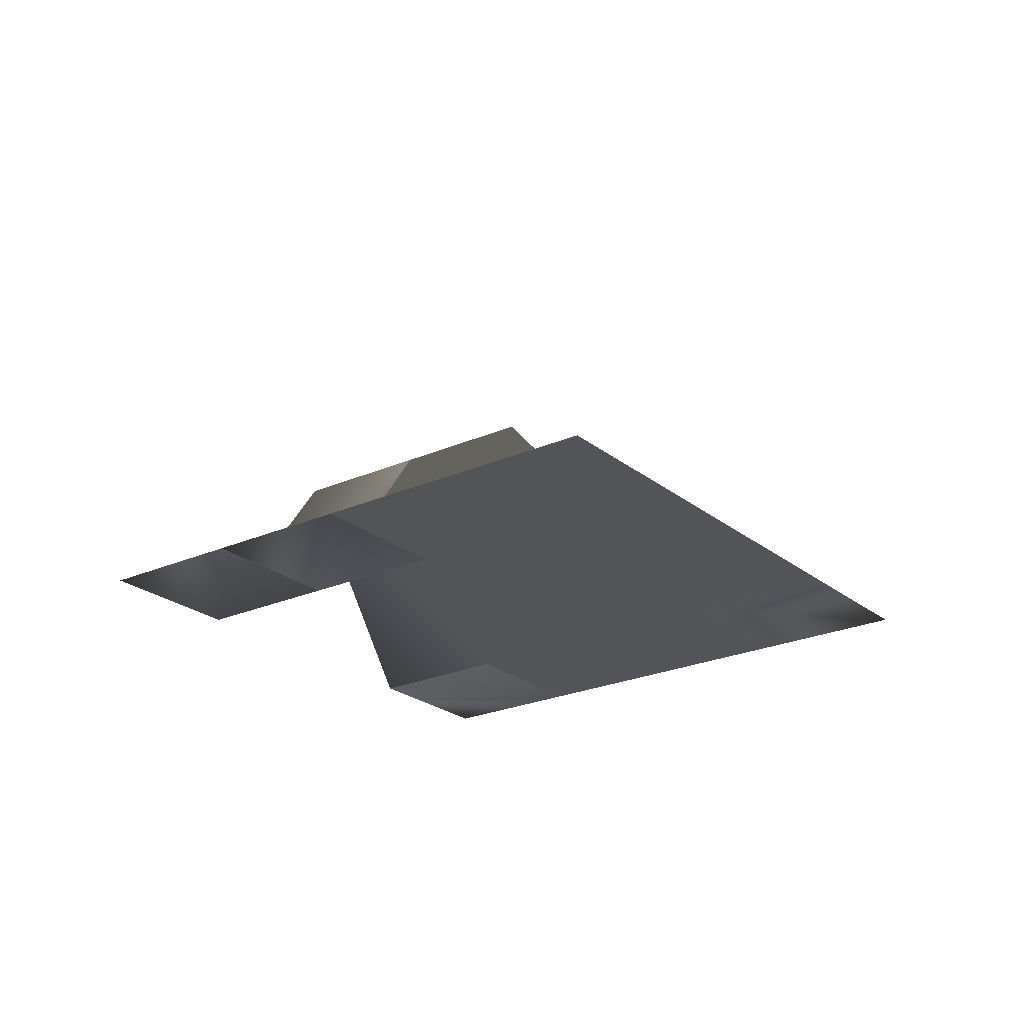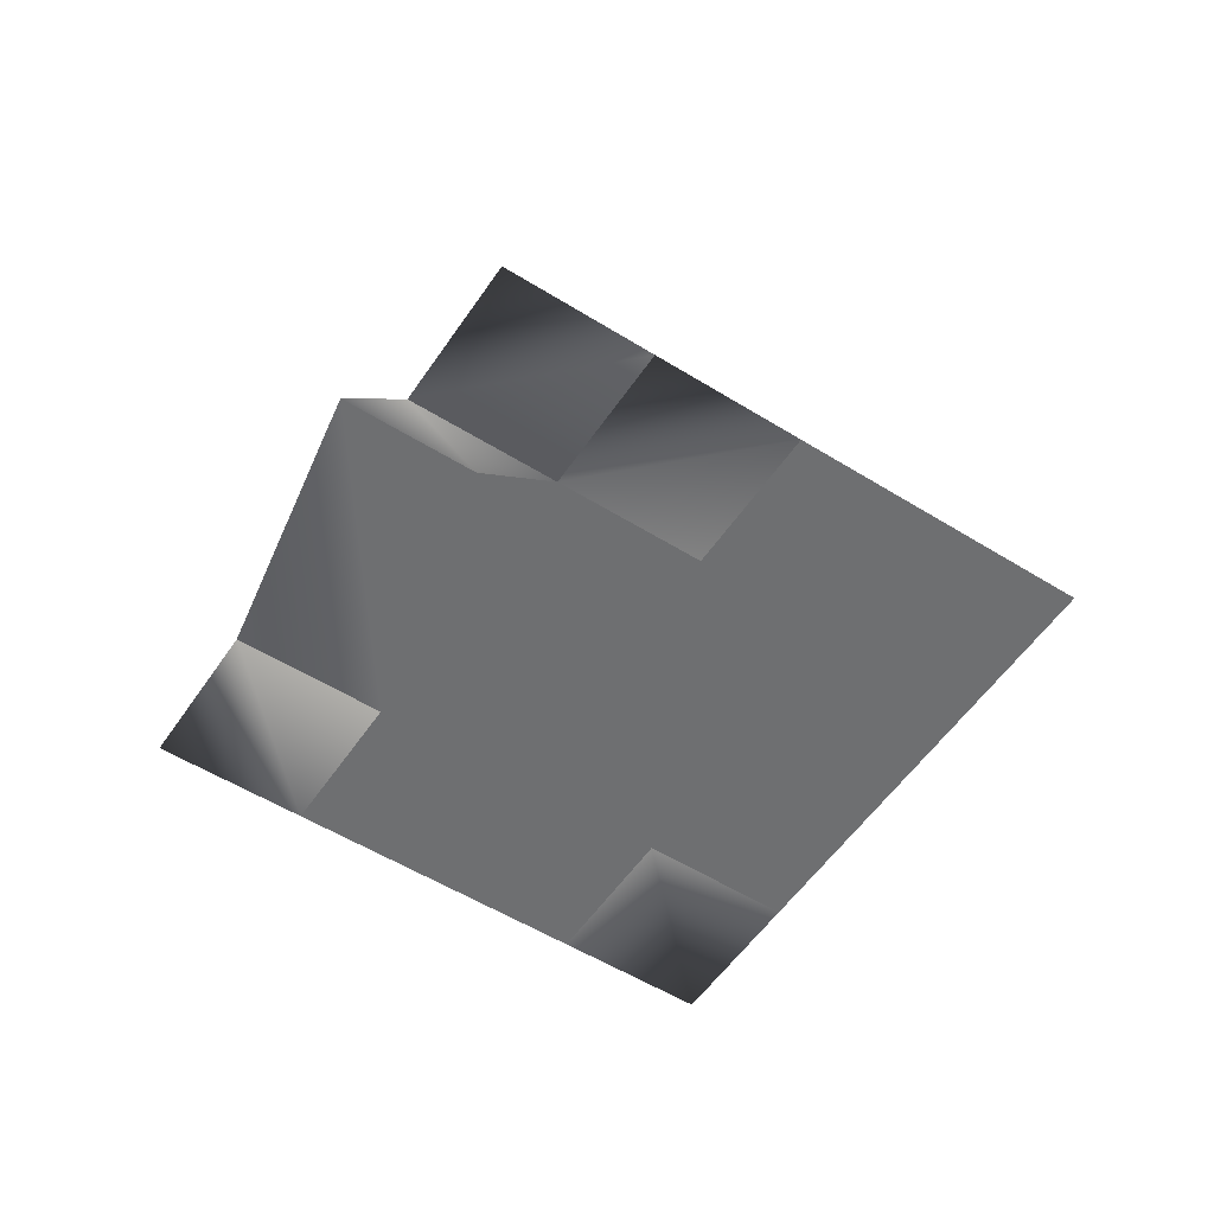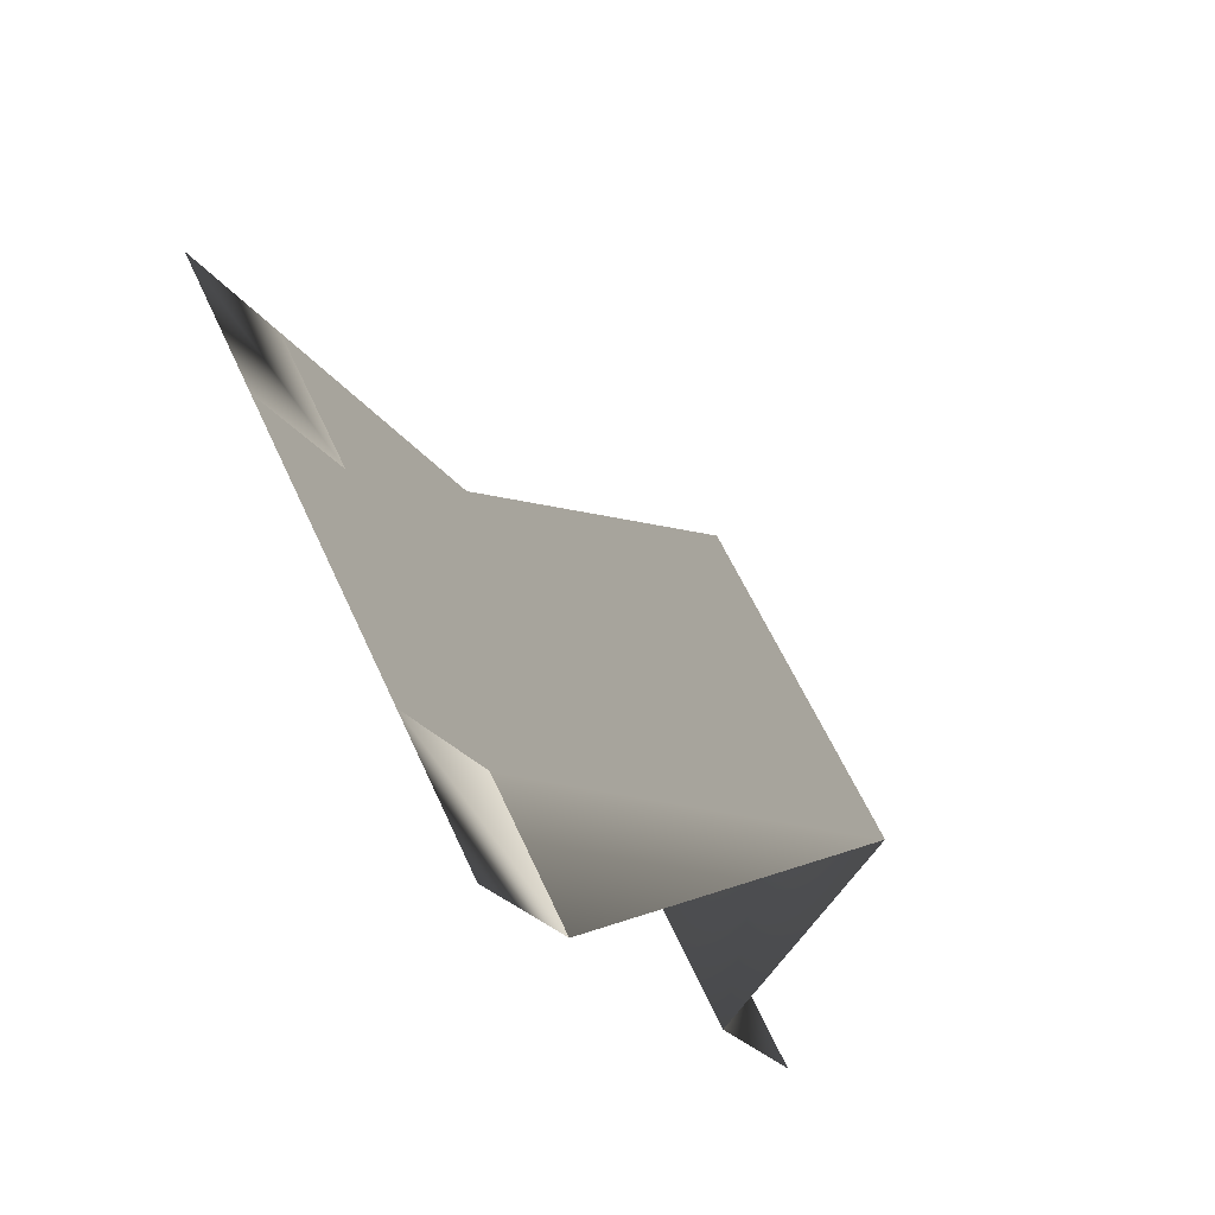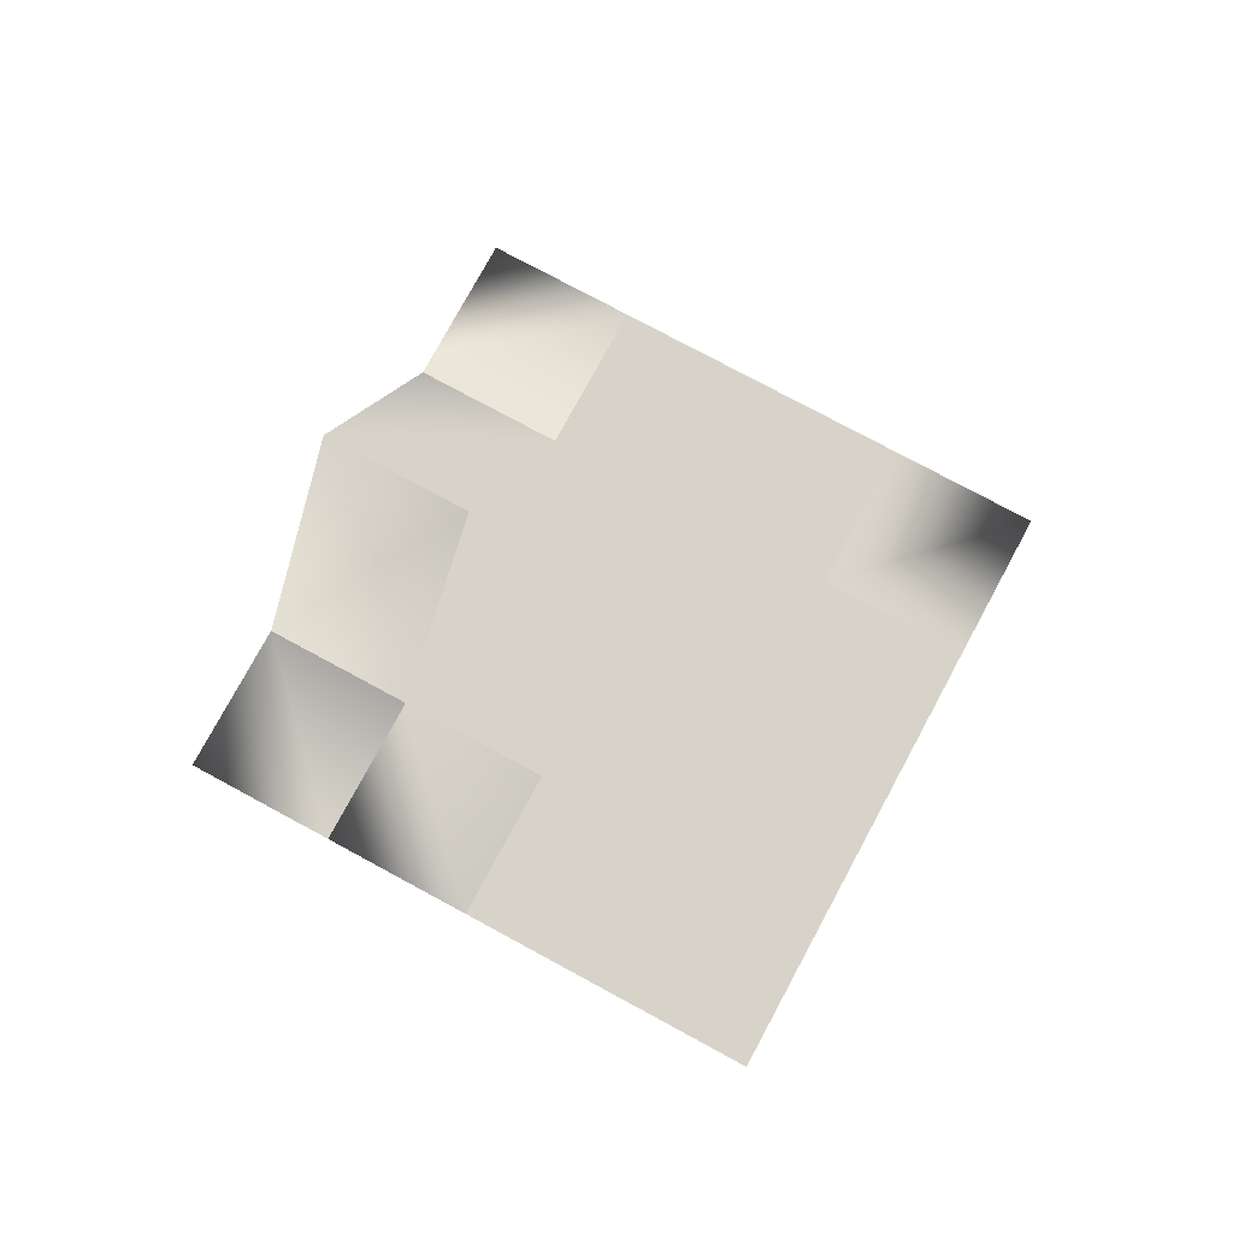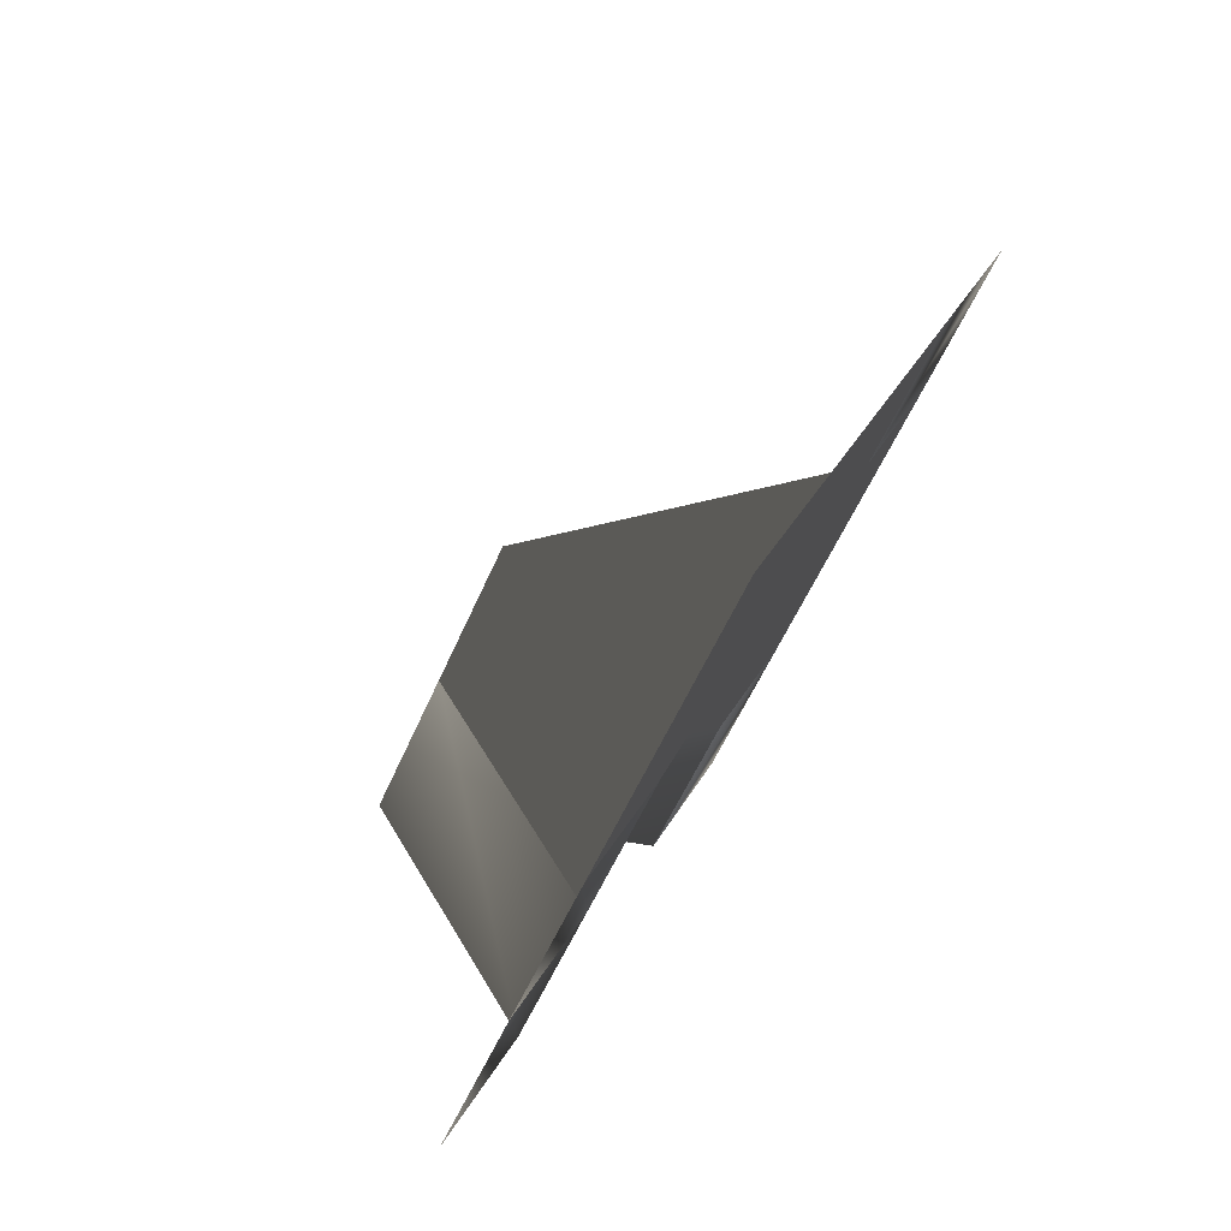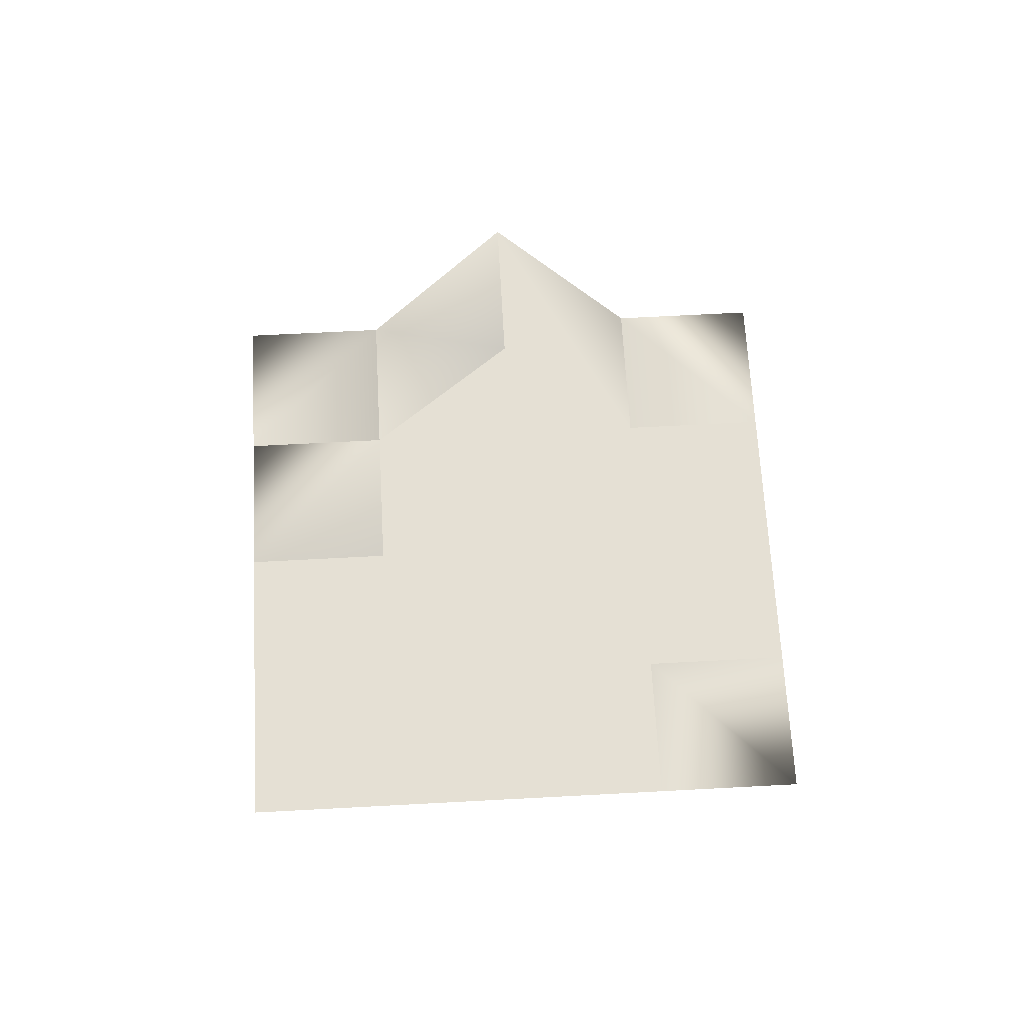
<metadata>
{"format":"obj","ext":"obj","renderer":"f3d","projection":"perspective","resolution":1024,"background":"white","views":[{"elev":-23.5,"azim":171.9,"up":"+Z"},{"elev":-54.5,"azim":101.6,"up":"+Z"},{"elev":-72.4,"azim":-55.5,"up":"+Y"},{"elev":76.7,"azim":163.4,"up":"+Z"},{"elev":78.8,"azim":122.0,"up":"+Y"},{"elev":65.8,"azim":-138.1,"up":"+Z"}]}
</metadata>
<code>
v 0 -2 0
v 2 0 0
v 0 2 0
v -2 0 0
v -0.5 -1.5 0
v -1 -1 0
v -1.5 -0.5 0
v 1.5 -0.5 0
v 1 -1 1
v 0.5 -1.5 0
v 0.5 1.5 0
v 1 1 0
v 1.5 0.5 0
v -1.5 0.5 0
v -1 1 0
v -0.5 1.5 0
v 0 -1 0
v 0.5 -0.5 1
v 1 0 0
v -0.5 -0.5 0
v 0 0 1
v 0.5 0.5 0
v -1 0 0
v -0.5 0.5 0
v 0 1 0
f 4 7 23 14
f 13 19 8 2
f 10 17 5 1
f 9 18 17 10
f 8 19 18 9
f 12 22 19 13
f 17 20 6 5
f 18 21 20 17
f 19 22 21 18
f 11 25 22 12
f 20 23 7 6
f 21 24 23 20
f 22 25 24 21
f 16 25 11 3
f 15 24 25 16
f 14 23 24 15

</code>
